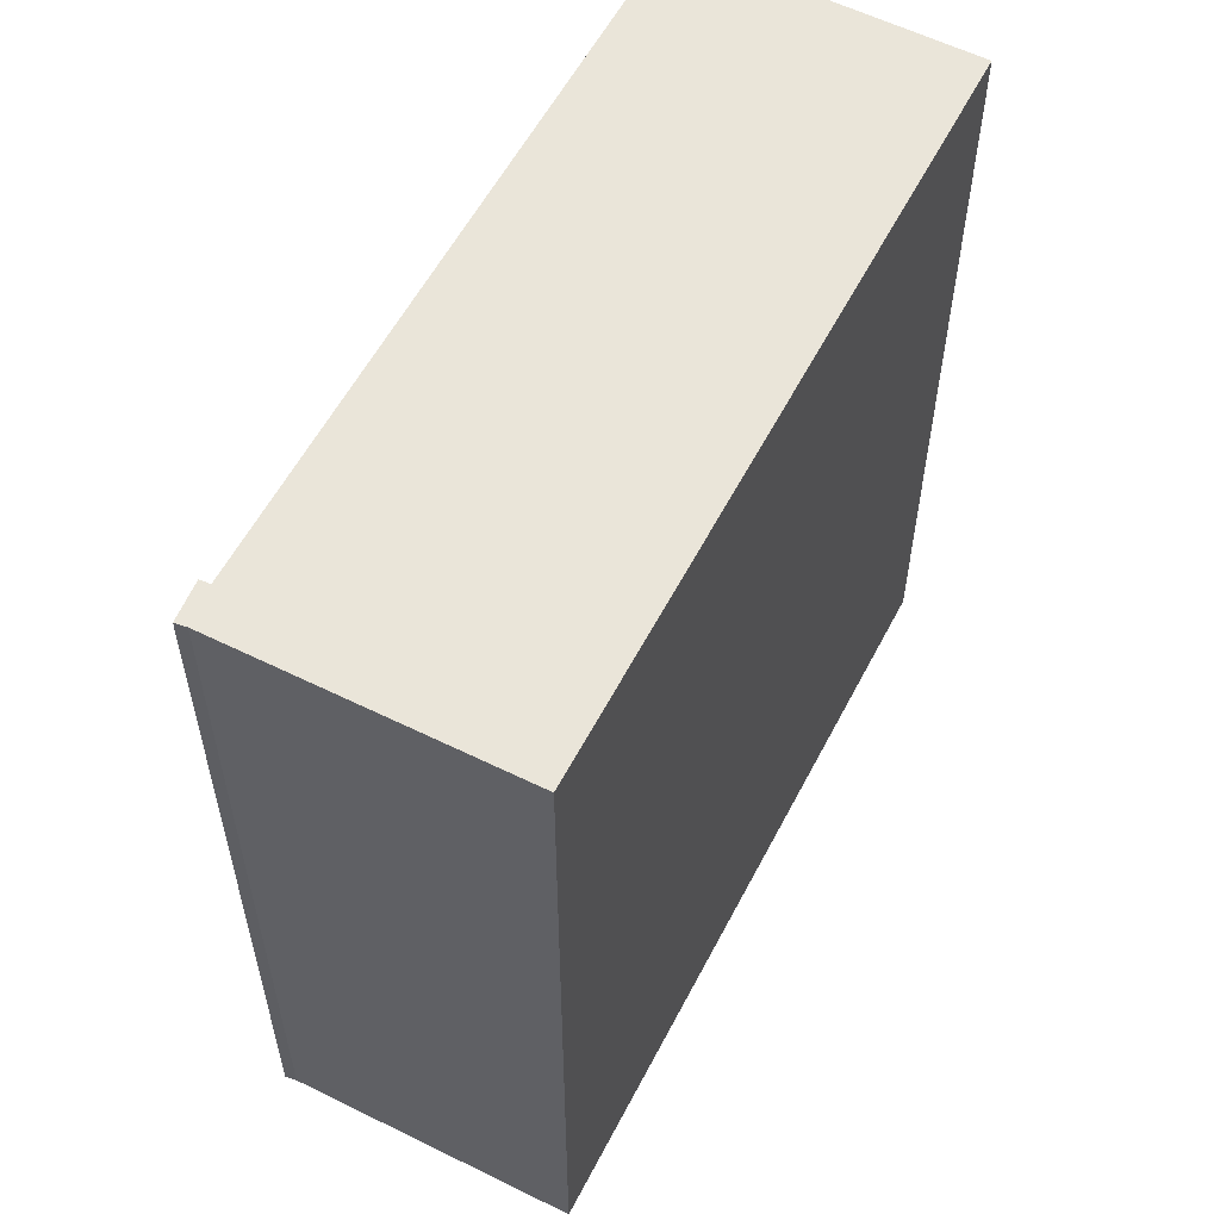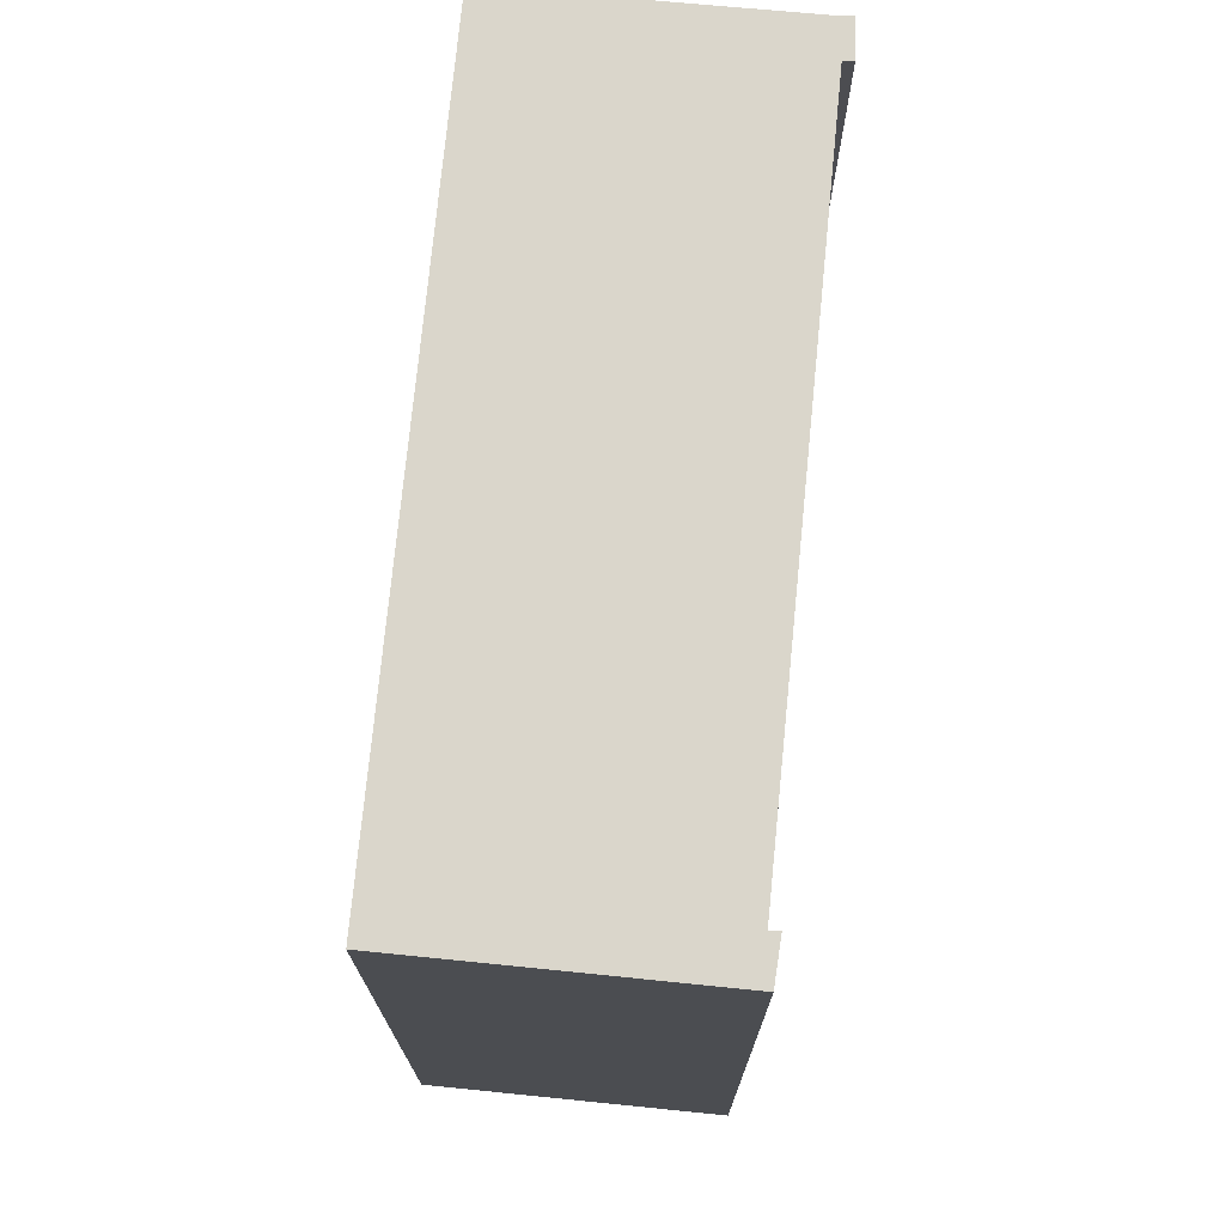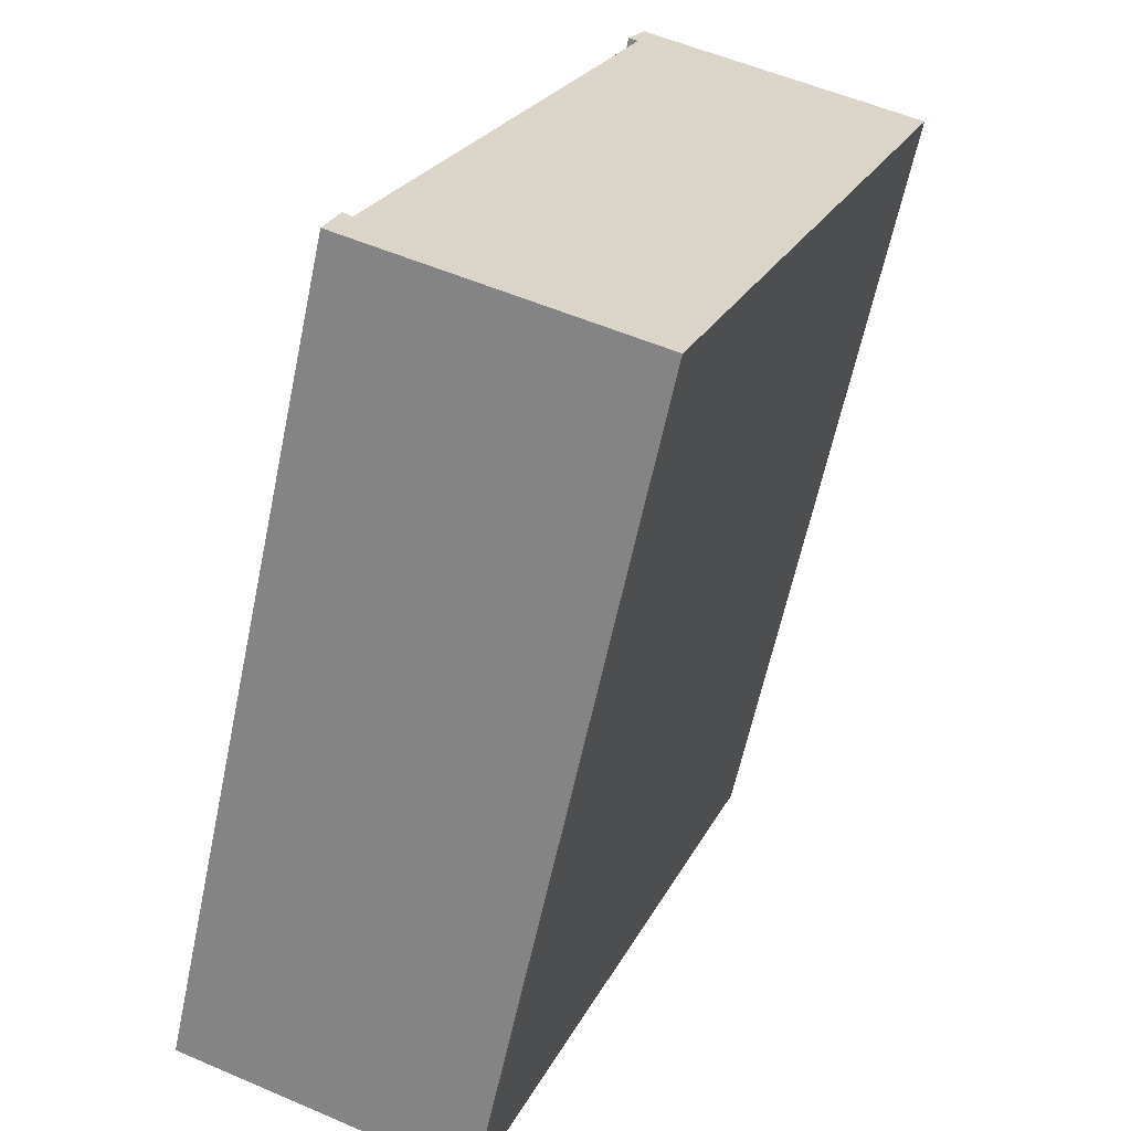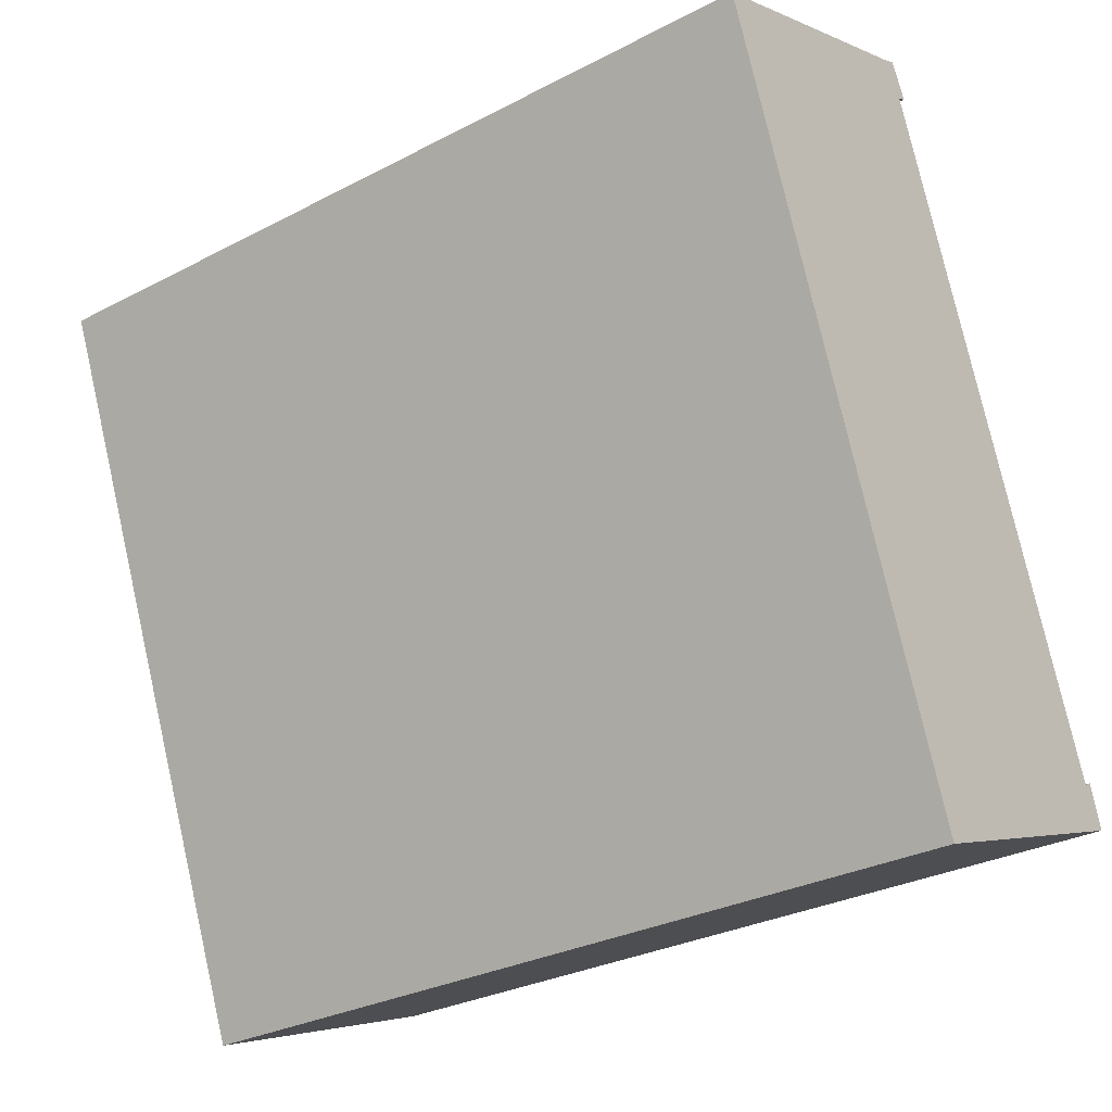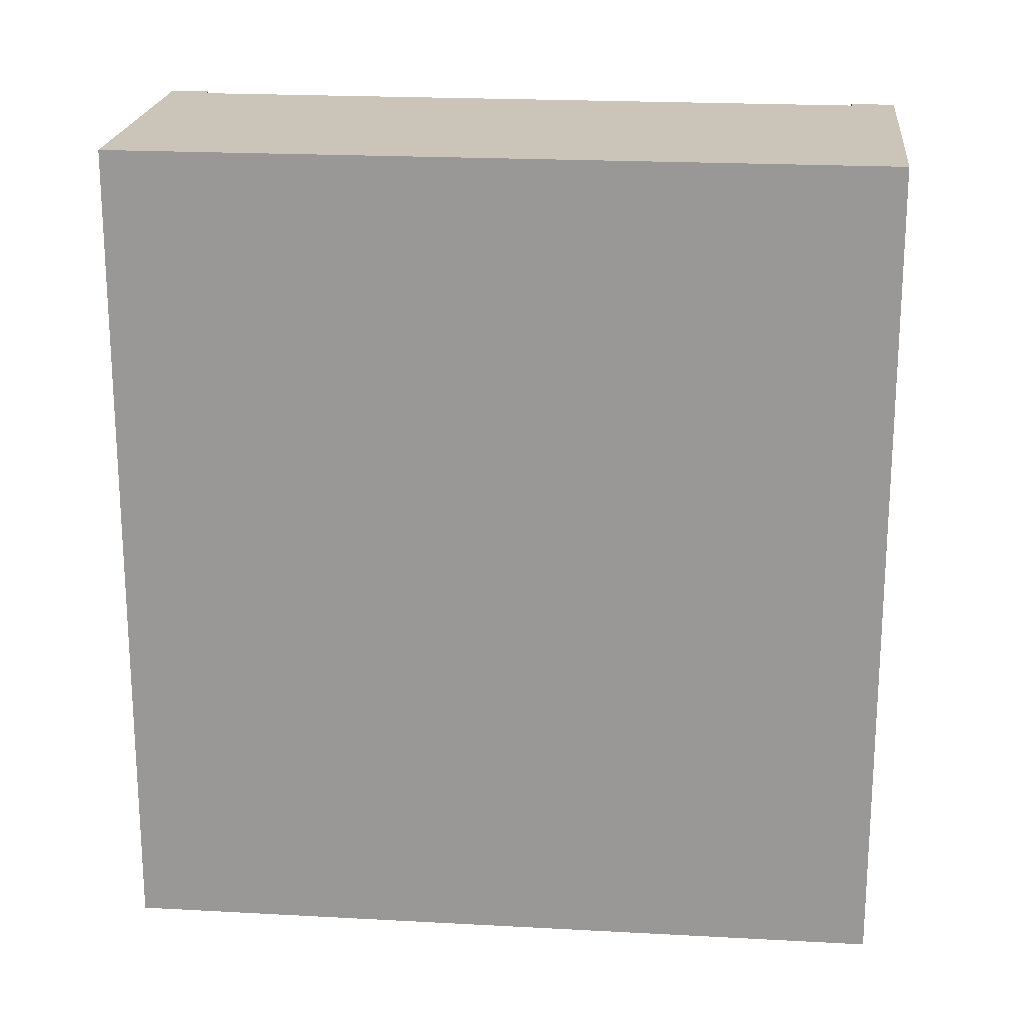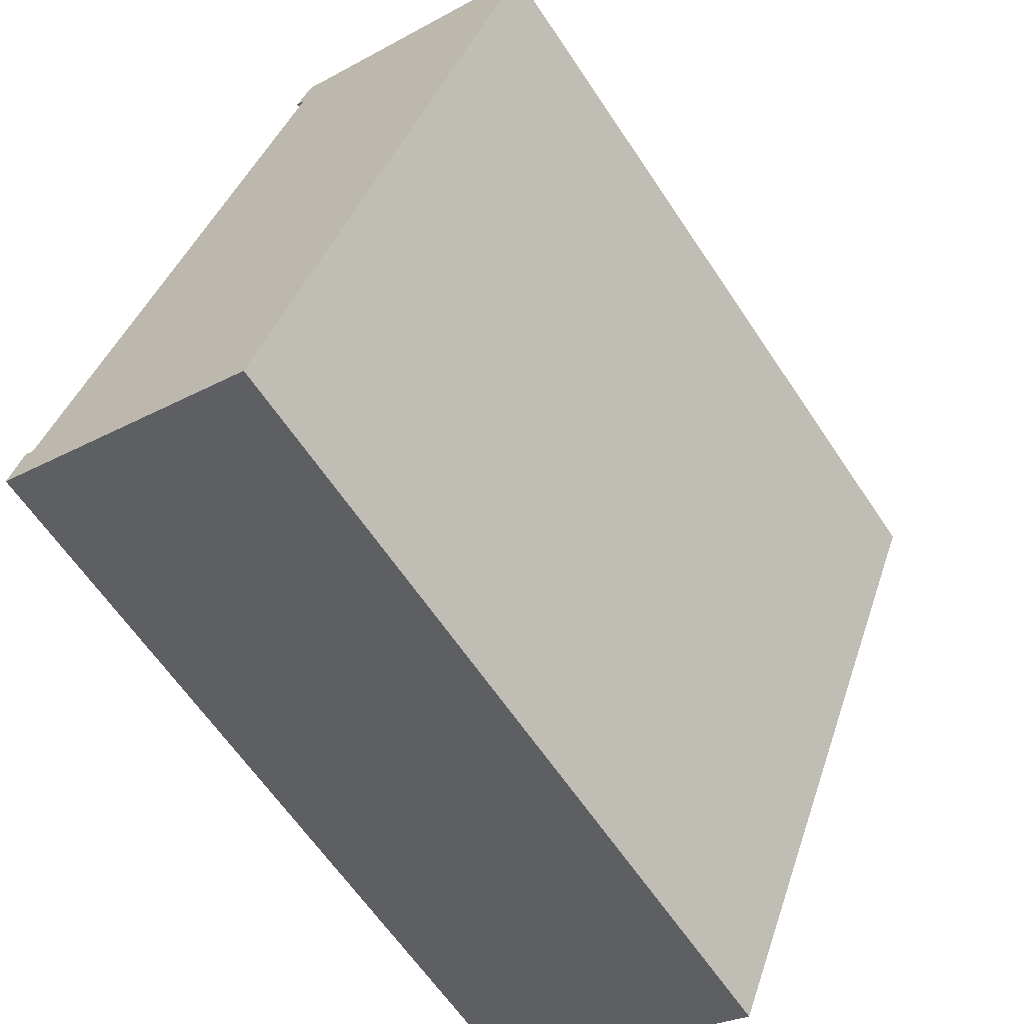
<metadata>
{"format":"obj","ext":"obj","renderer":"f3d","projection":"perspective","resolution":1024,"background":"white","views":[{"elev":57.7,"azim":48.6,"up":"+Y"},{"elev":73.9,"azim":-153.2,"up":"+Y"},{"elev":-61.8,"azim":-11.9,"up":"+Z"},{"elev":-29.6,"azim":127.6,"up":"+Z"},{"elev":20.5,"azim":117.0,"up":"+Y"},{"elev":-63.0,"azim":33.7,"up":"+Z"}]}
</metadata>
<code>
v  0 14.55 8.911e-16
v  9.946 14.55 10.67
v  5.028 14.55 -1.936
v  0.404 14.55 0.661
v  0.244 14.55 0.745
v  5.095 14.55 12.58
v  4.769 14.55 11.97
v  4.602 14.55 12.05
v  4.912 14.55 12.69
v  4.912 -7.769e-16 12.69
v  5.095 -7.705e-16 12.58
v  0.244 -4.562e-17 0.745
v  0.404 -4.047e-17 0.661
v  9.946 -6.533e-16 10.67
v  5.028 1.185e-16 -1.936
v  0 0 0
v  4.769 -7.33e-16 11.97
v  4.602 -7.381e-16 12.05
g defaultobject
f 1 2 3
f 2 1 4
f 4 1 5
f 4 6 2
f 6 4 7
f 6 7 8
f 6 8 9
f 10 6 9
f 6 10 11
f 12 4 5
f 4 12 13
f 11 2 6
f 2 11 14
f 14 3 2
f 3 14 15
f 15 1 3
f 1 15 16
f 16 5 1
f 5 16 12
f 13 7 4
f 7 13 17
f 17 8 7
f 8 17 18
f 18 9 8
f 9 18 10
f 10 17 11
f 17 10 18
f 11 15 14
f 15 11 13
f 15 13 16
f 13 11 17
f 16 13 12

</code>
